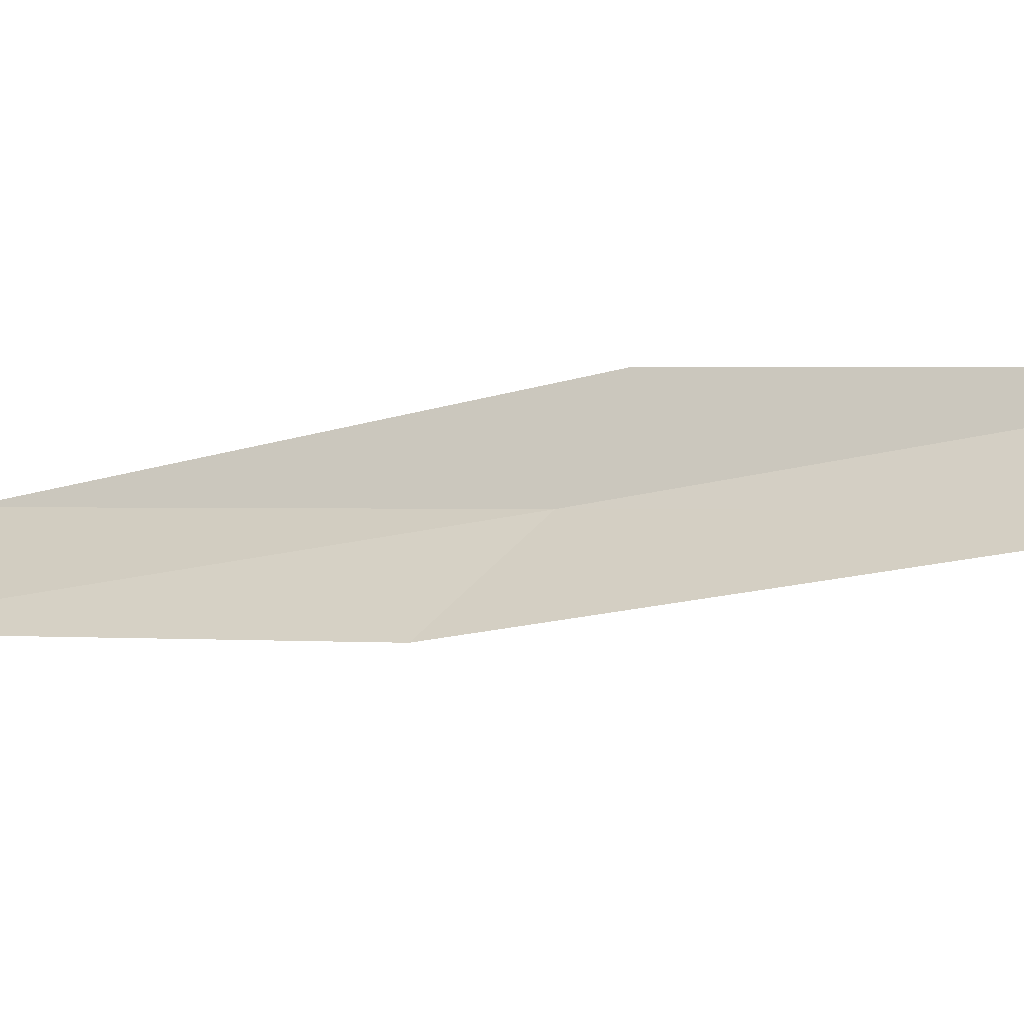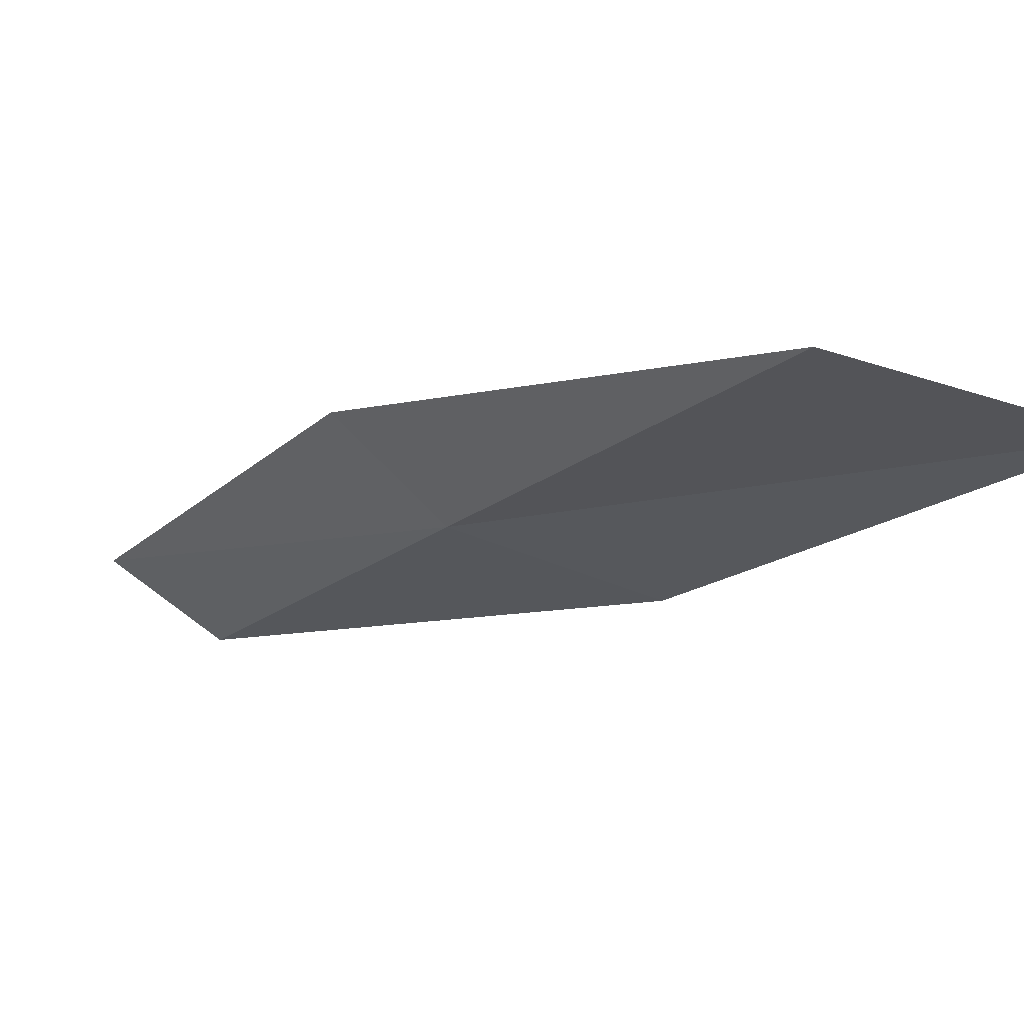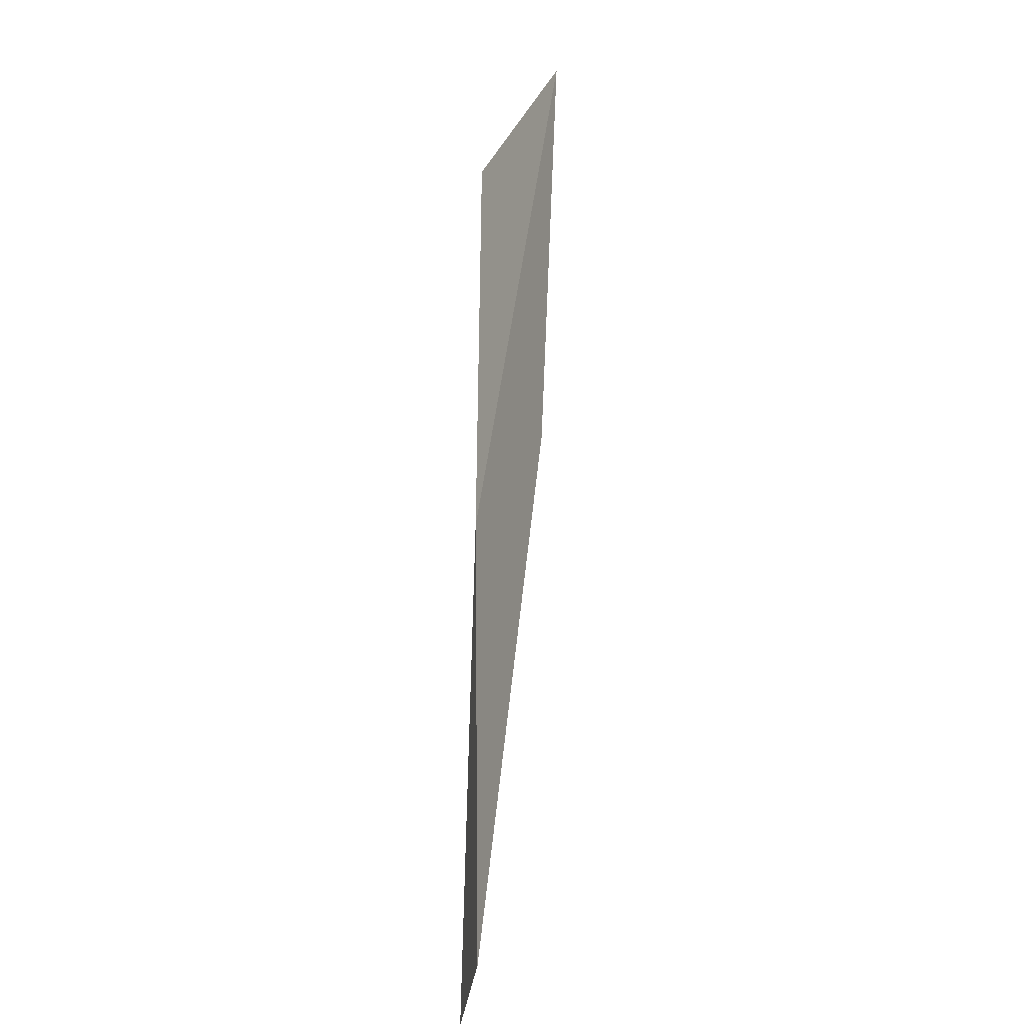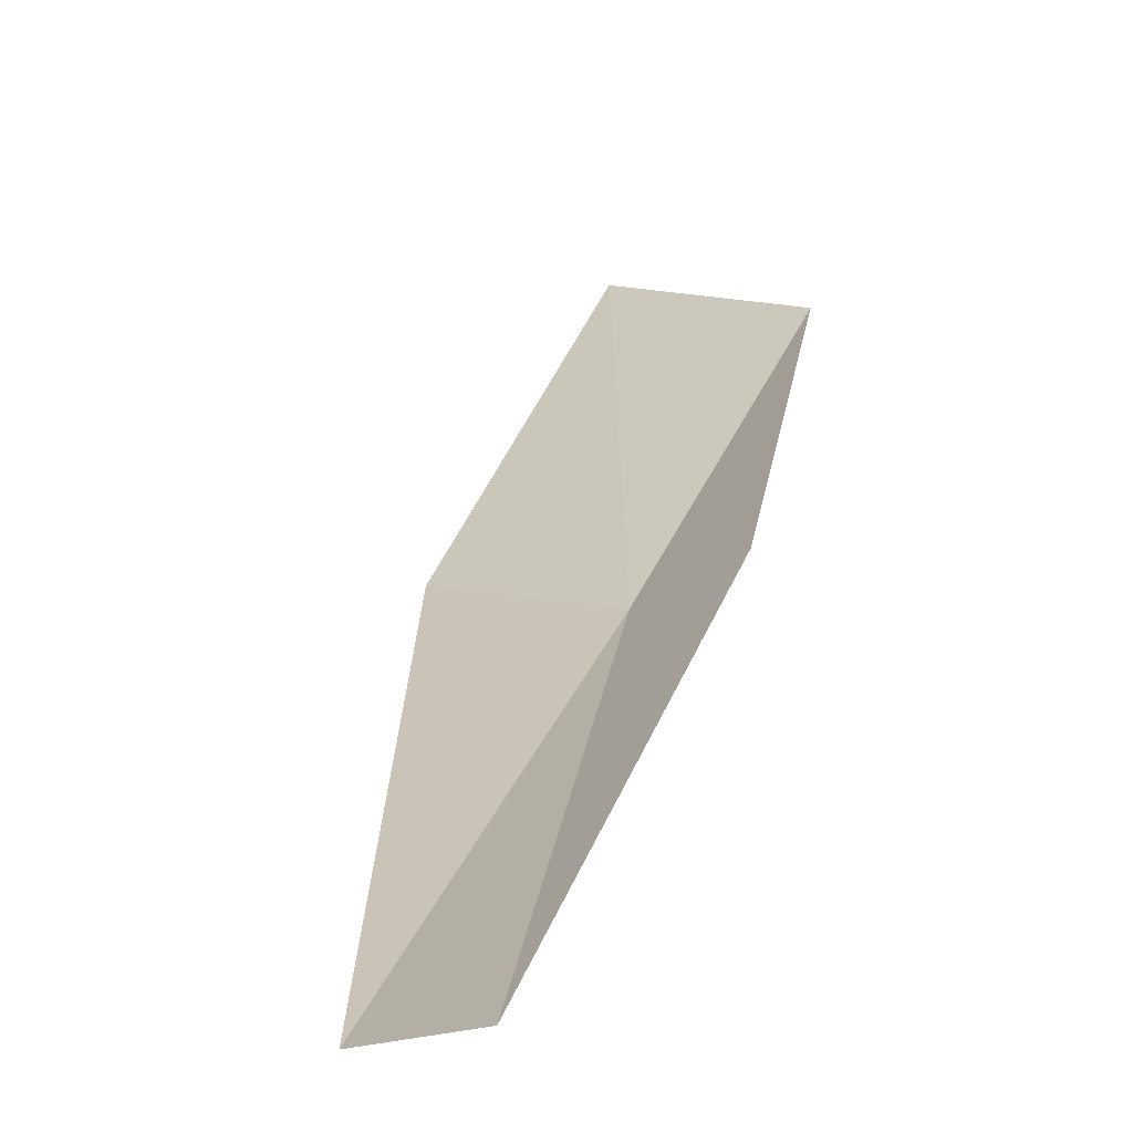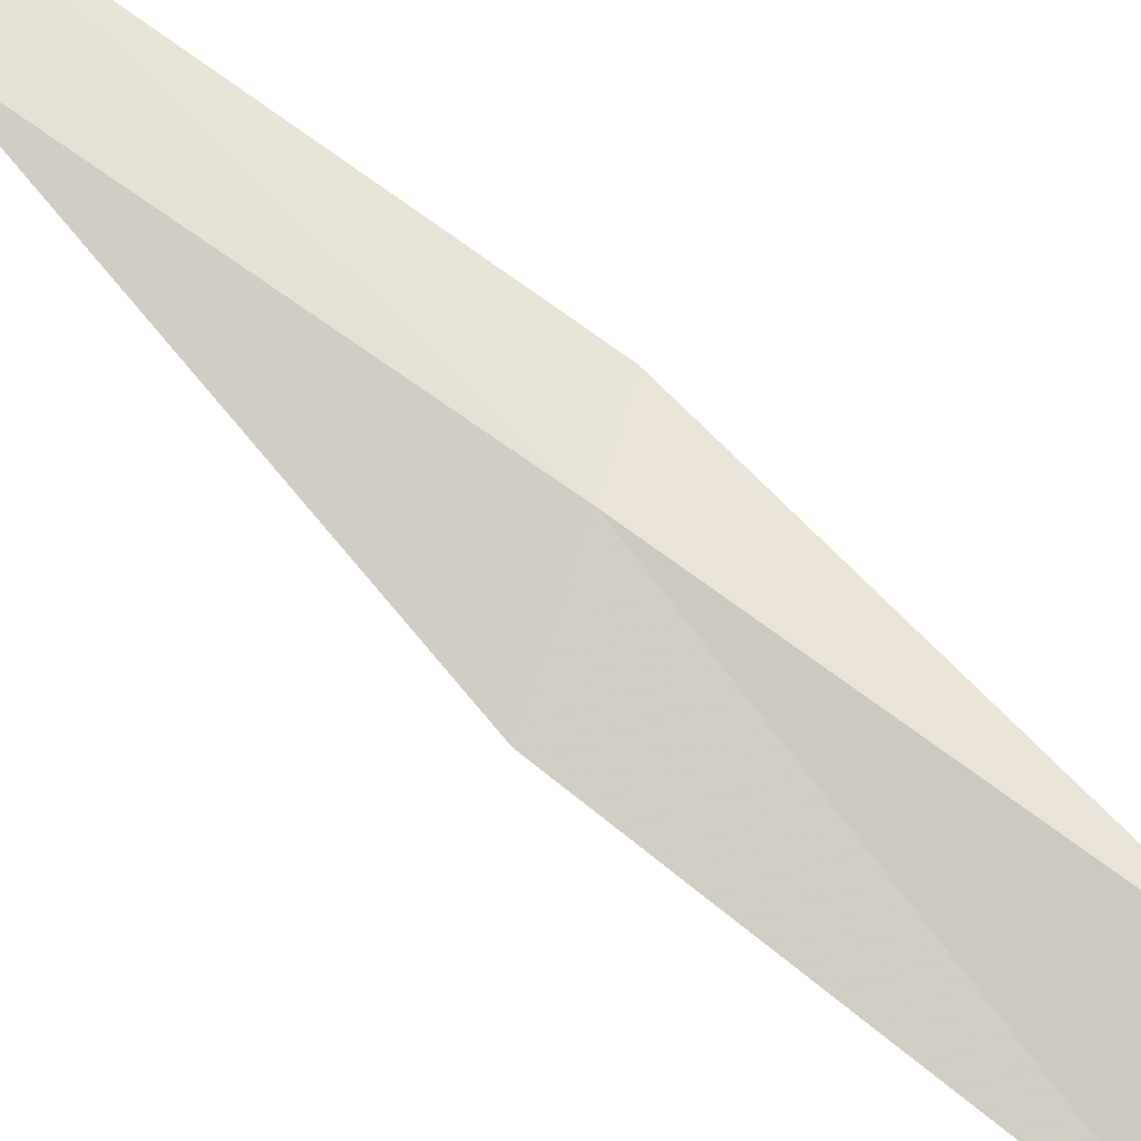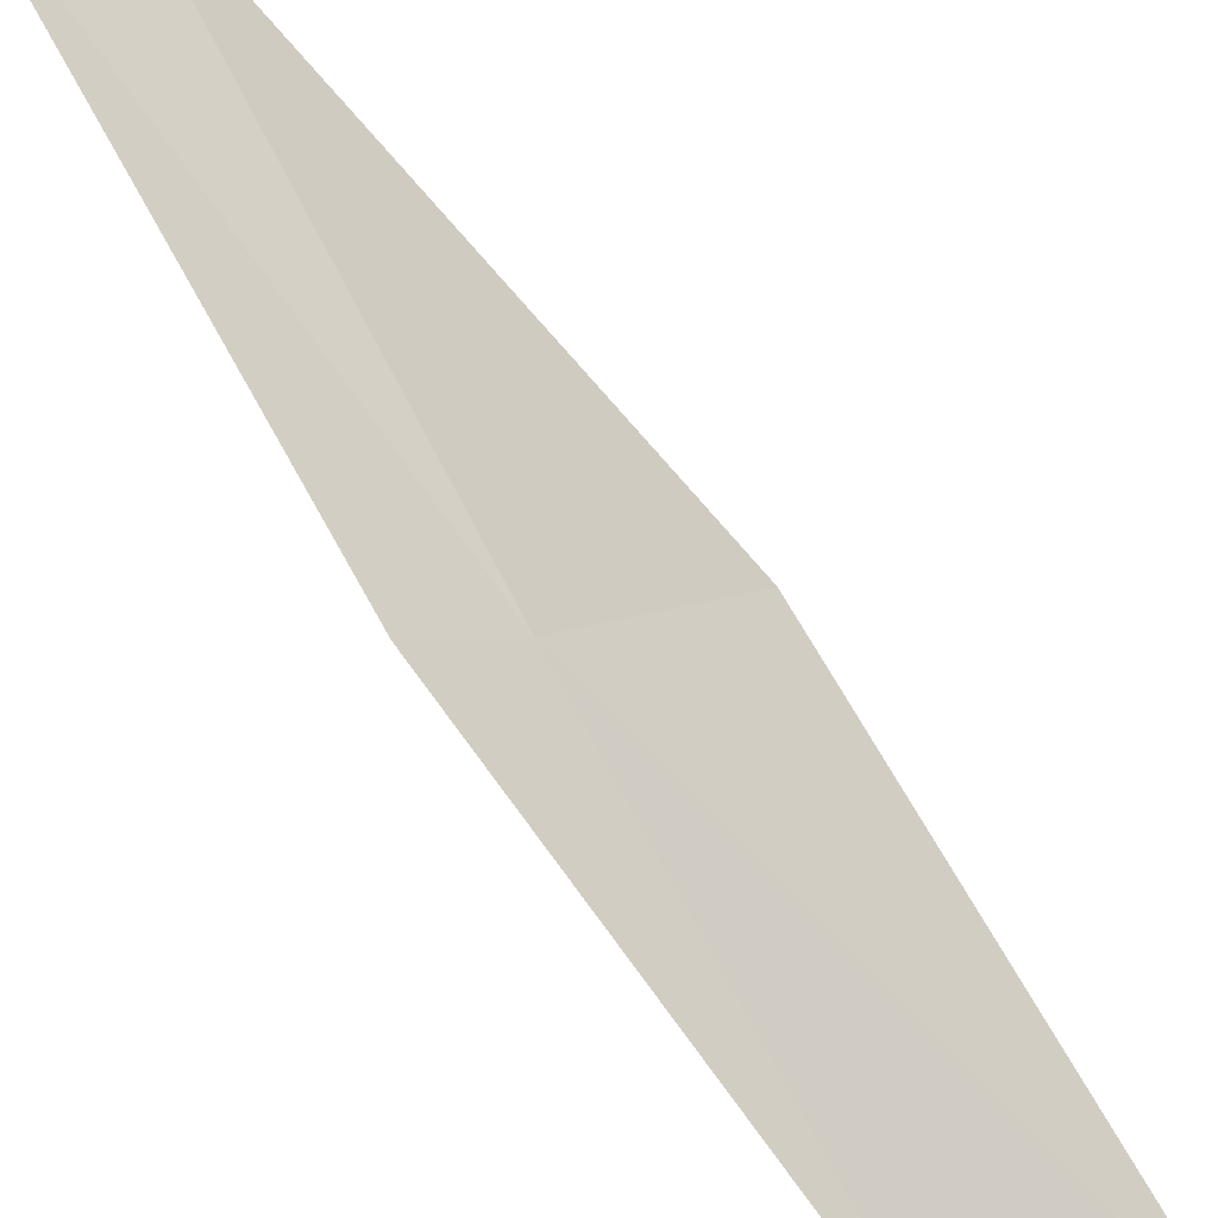
<metadata>
{"format":"obj","ext":"obj","renderer":"f3d","projection":"perspective","resolution":1024,"background":"white","views":[{"elev":27.4,"azim":131.7,"up":"+Y"},{"elev":-26.3,"azim":-9.8,"up":"+Y"},{"elev":-48.2,"azim":44.2,"up":"+Z"},{"elev":39.3,"azim":-150.0,"up":"+Y"},{"elev":-79.8,"azim":-109.8,"up":"+Y"},{"elev":75.1,"azim":-16.3,"up":"+Y"}]}
</metadata>
<code>
v -8.89 -25.51 8.717
v -9.603 -24.8 8.717
v -7.812 -26.58 13.08
v -6.31 -26.92 13.08
v -7.587 -25.89 8.717
v -10.68 -23.83 4.359
v -9.884 -24.4 4.359
f 1 3 2
f 1 5 4
f 1 4 3
f 1 6 7
f 1 2 6
f 1 7 5

</code>
